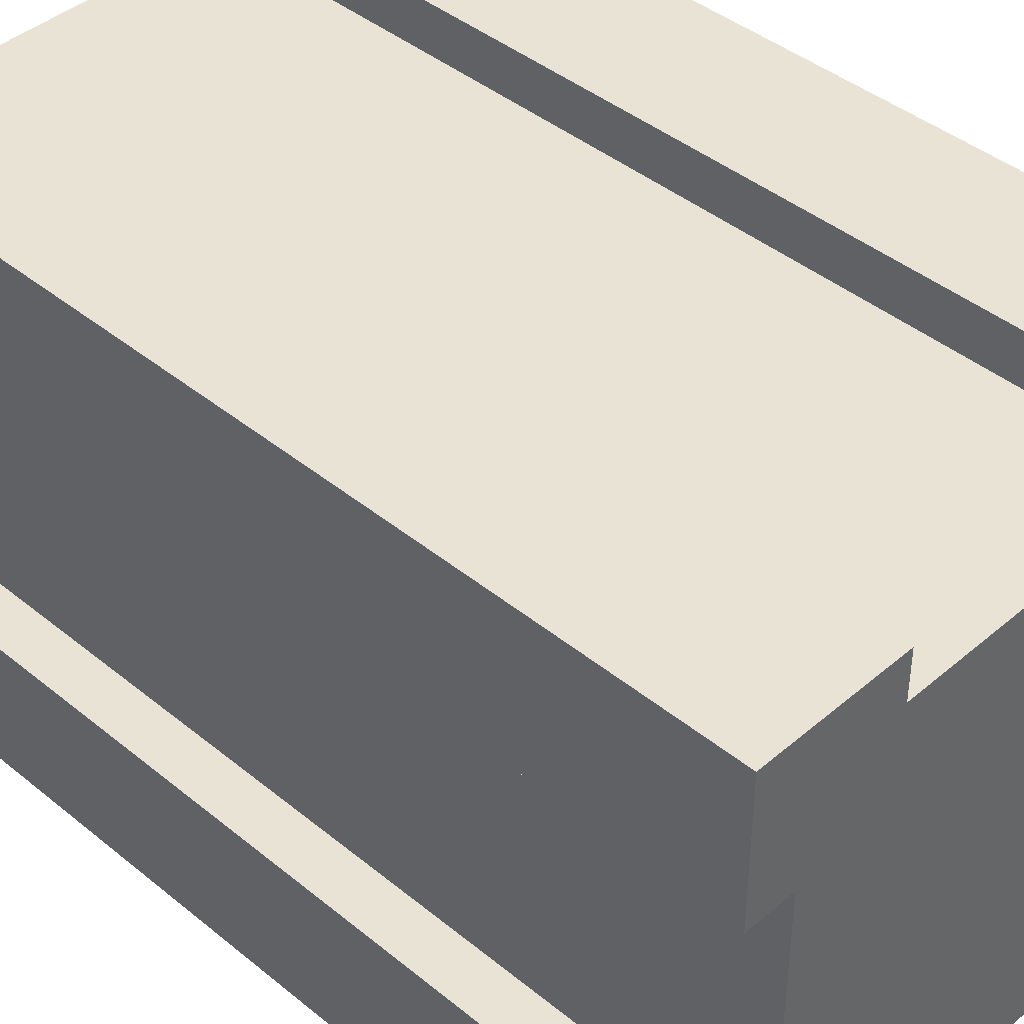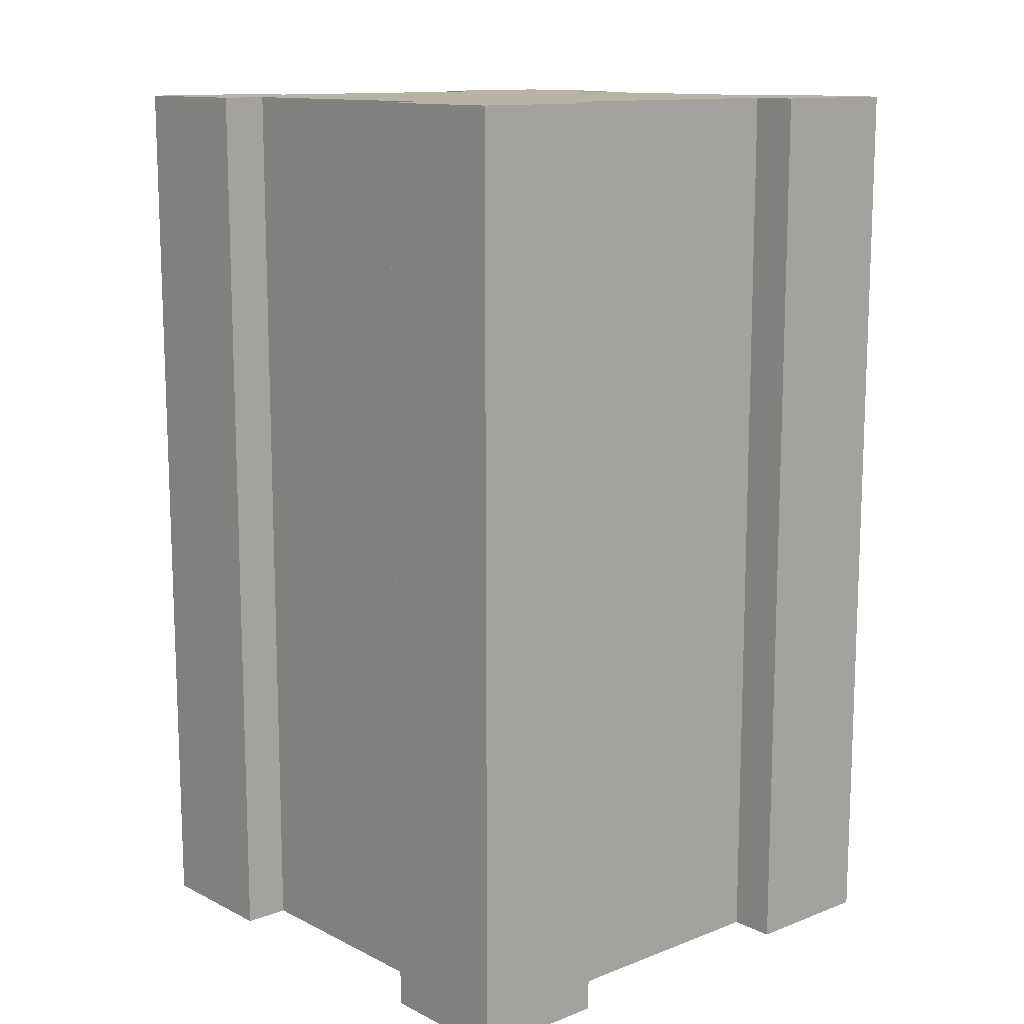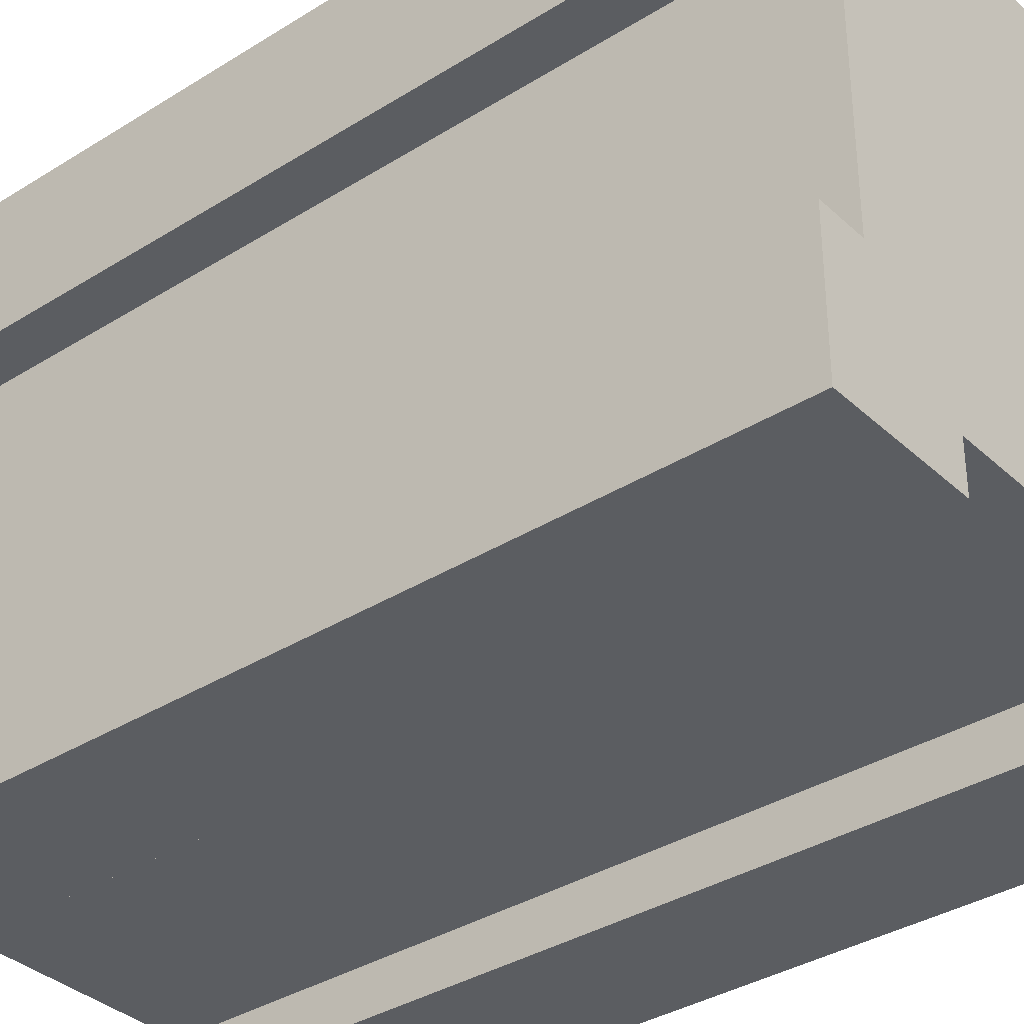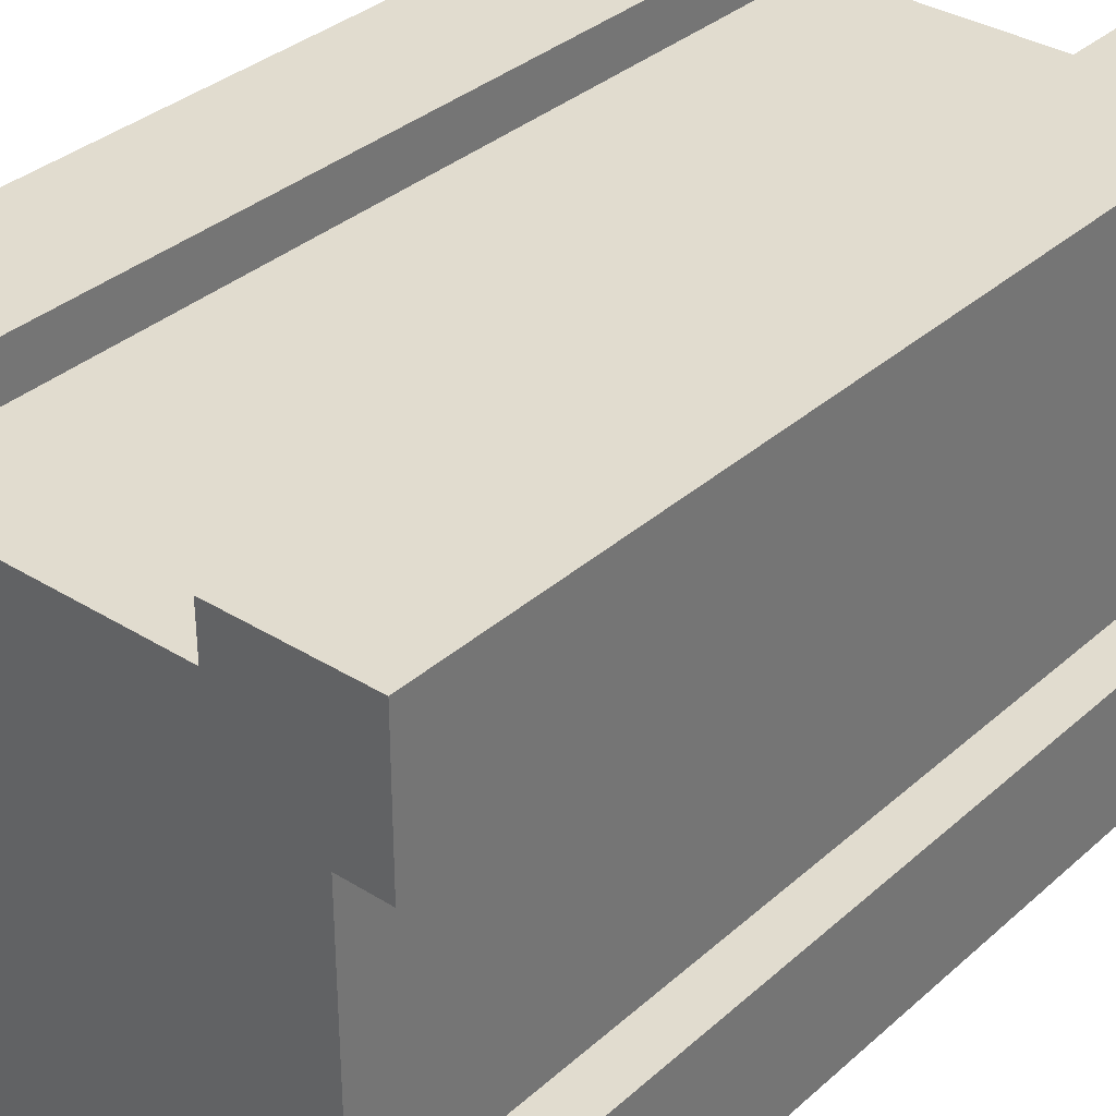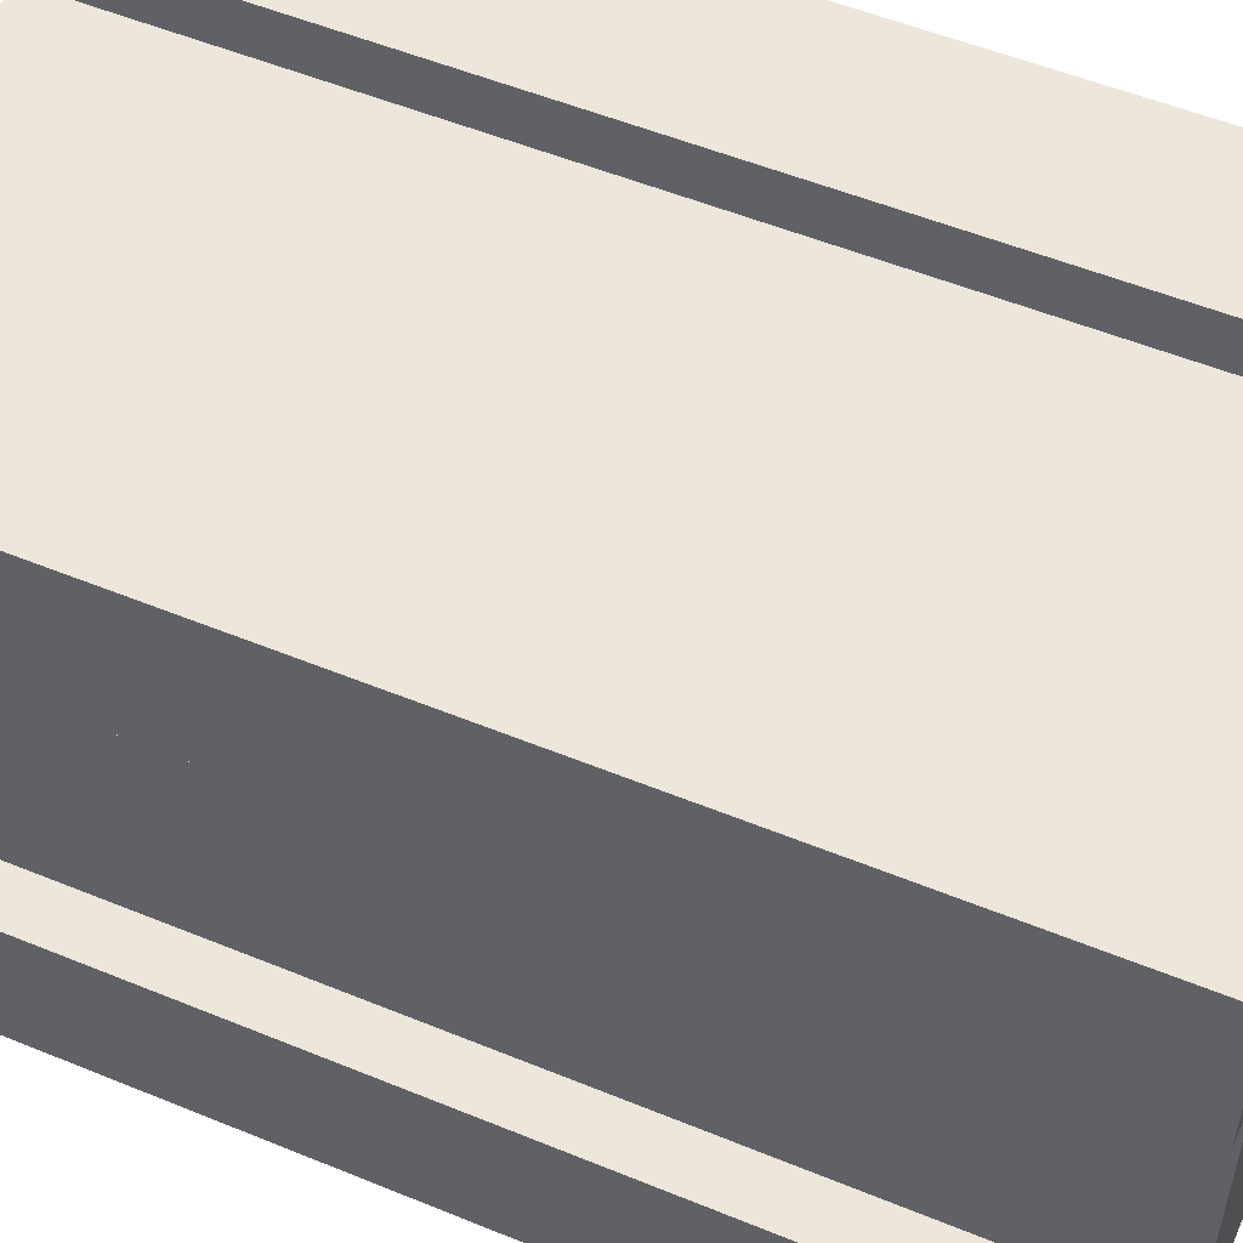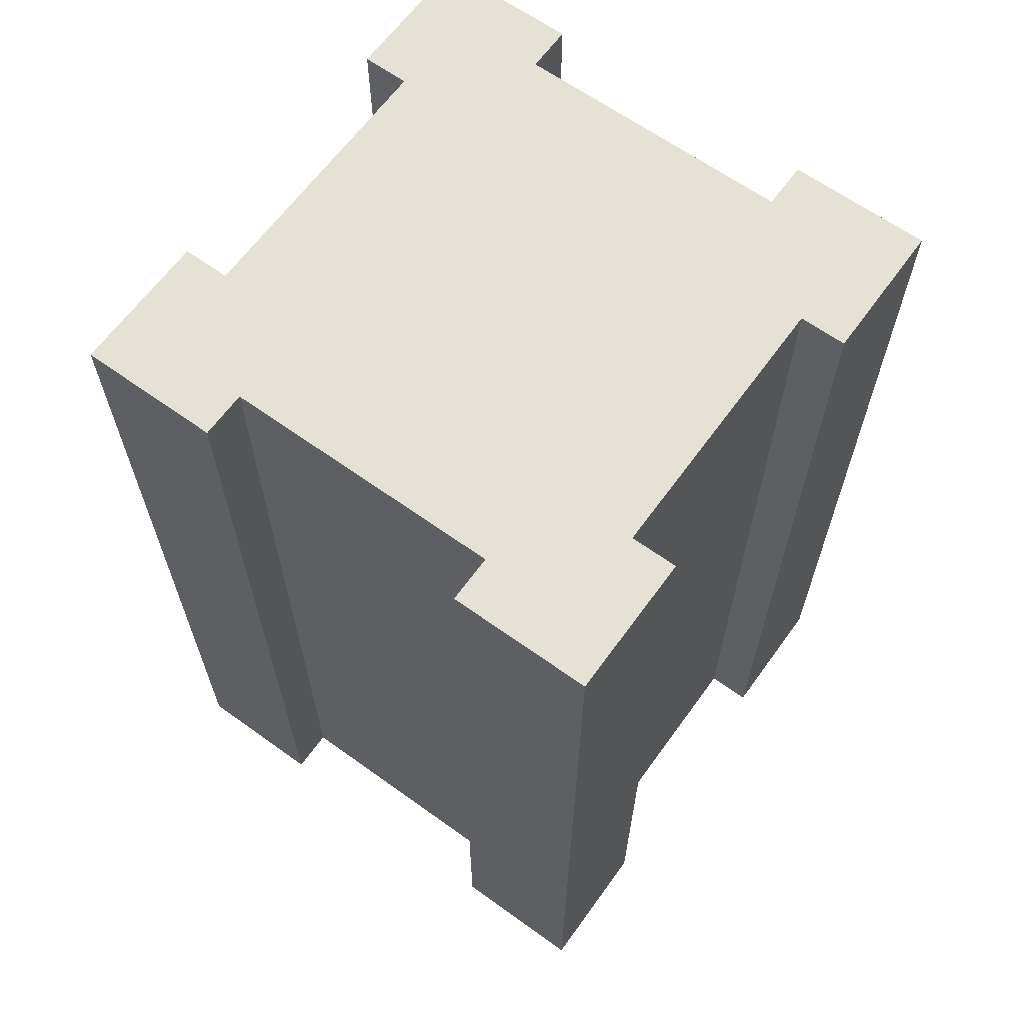
<metadata>
{"format":"obj","ext":"obj","renderer":"f3d","projection":"perspective","resolution":1024,"background":"white","views":[{"elev":42.2,"azim":-45.6,"up":"+Z"},{"elev":12.6,"azim":48.6,"up":"+Y"},{"elev":-35.5,"azim":129.7,"up":"+Z"},{"elev":34.2,"azim":40.1,"up":"+Z"},{"elev":53.4,"azim":-66.3,"up":"+Z"},{"elev":64.3,"azim":-144.1,"up":"+Y"}]}
</metadata>
<code>
o object1
g object1
v 0.25 1 -0.35
v 0.2 1 -0.35
v 0.2 0 -0.35
v 0.25 0 -0.35
v 0.35 0 -0.75
v 0.35 0 -0.8
v 0.2 0 -0.8
v 0.2 0 -0.65
v 0.25 0 -0.65
v 0.2 0 -0.2
v 0.35 0 -0.2
v 0.35 0 -0.25
v 0.65 0 -0.25
v 0.65 0 -0.2
v 0.8 0 -0.2
v 0.8 0 -0.35
v 0.75 0 -0.35
v 0.75 0 -0.65
v 0.8 0 -0.65
v 0.8 0 -0.8
v 0.65 0 -0.8
v 0.65 0 -0.75
v 0.2 1 -0.8
v 0.2 1 -0.65
v 0.25 1 -0.65
v 0.2 1 -0.2
v 0.35 1 -0.2
v 0.35 1 -0.25
v 0.65 1 -0.25
v 0.65 1 -0.2
v 0.8 1 -0.2
v 0.8 1 -0.35
v 0.75 1 -0.35
v 0.75 1 -0.65
v 0.8 1 -0.65
v 0.8 1 -0.8
v 0.65 1 -0.8
v 0.65 1 -0.75
v 0.35 1 -0.75
v 0.35 1 -0.8
f 4 3 1
f 3 2 1
f 12 11 10
f 10 3 4
f 17 4 5
f 9 7 5
f 9 8 7
f 7 6 5
f 5 22 17
f 22 20 18
f 20 19 18
f 22 21 20
f 22 18 17
f 17 15 13
f 15 14 13
f 17 16 15
f 17 13 4
f 4 9 5
f 13 12 4
f 12 10 4
f 7 8 23
f 8 24 23
f 8 9 24
f 9 25 24
f 10 11 26
f 11 27 26
f 11 12 27
f 12 28 27
f 12 13 28
f 13 29 28
f 13 14 29
f 14 30 29
f 14 15 30
f 15 31 30
f 15 16 31
f 16 32 31
f 16 17 32
f 17 33 32
f 17 18 33
f 18 34 33
f 18 19 34
f 19 35 34
f 19 20 35
f 20 36 35
f 20 21 36
f 21 37 36
f 21 22 37
f 22 38 37
f 22 5 38
f 5 39 38
f 5 6 39
f 6 40 39
f 6 7 40
f 7 23 40
f 9 4 25
f 4 1 25
f 26 27 28
f 1 28 29
f 29 31 33
f 33 38 39
f 39 23 25
f 23 24 25
f 39 40 23
f 34 36 38
f 34 35 36
f 36 37 38
f 33 34 38
f 31 32 33
f 29 30 31
f 39 1 33
f 1 29 33
f 39 25 1
f 1 26 28
f 1 2 26
f 3 10 2
f 10 26 2

</code>
